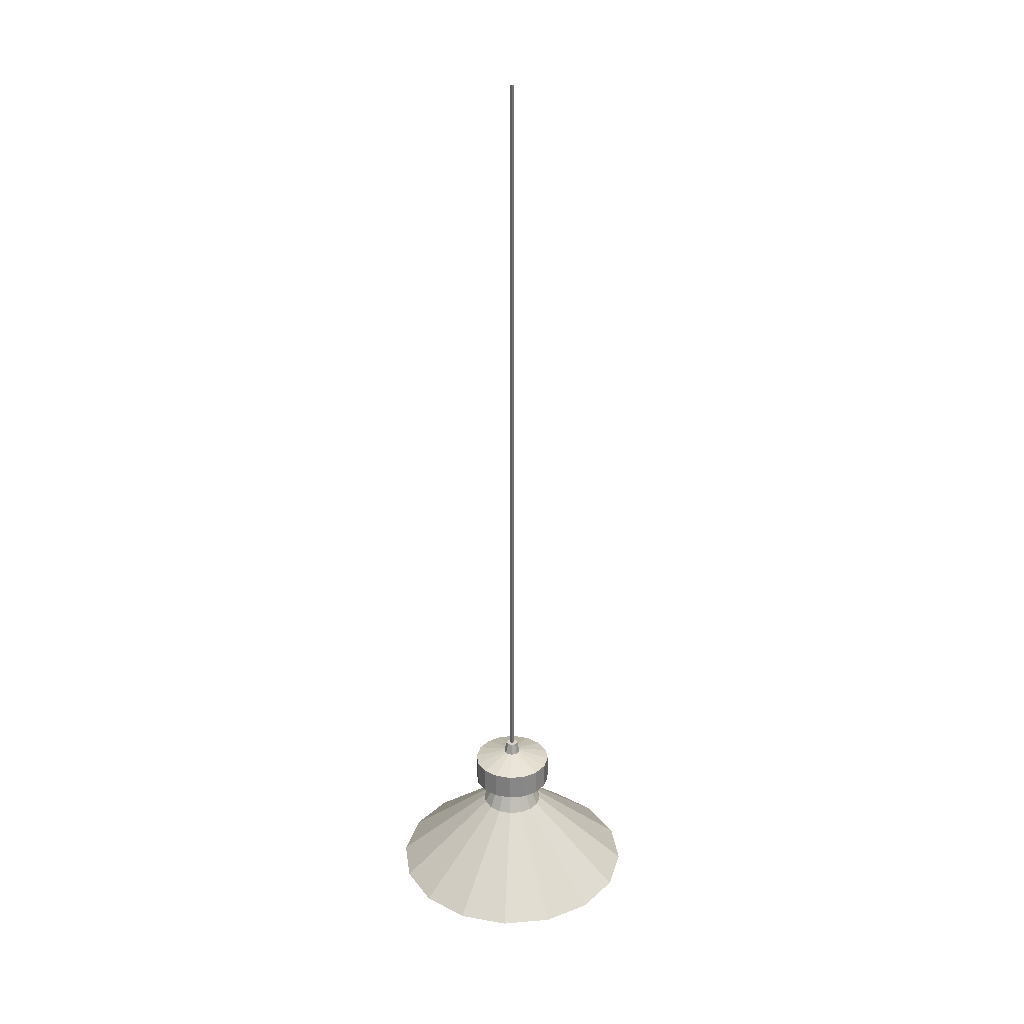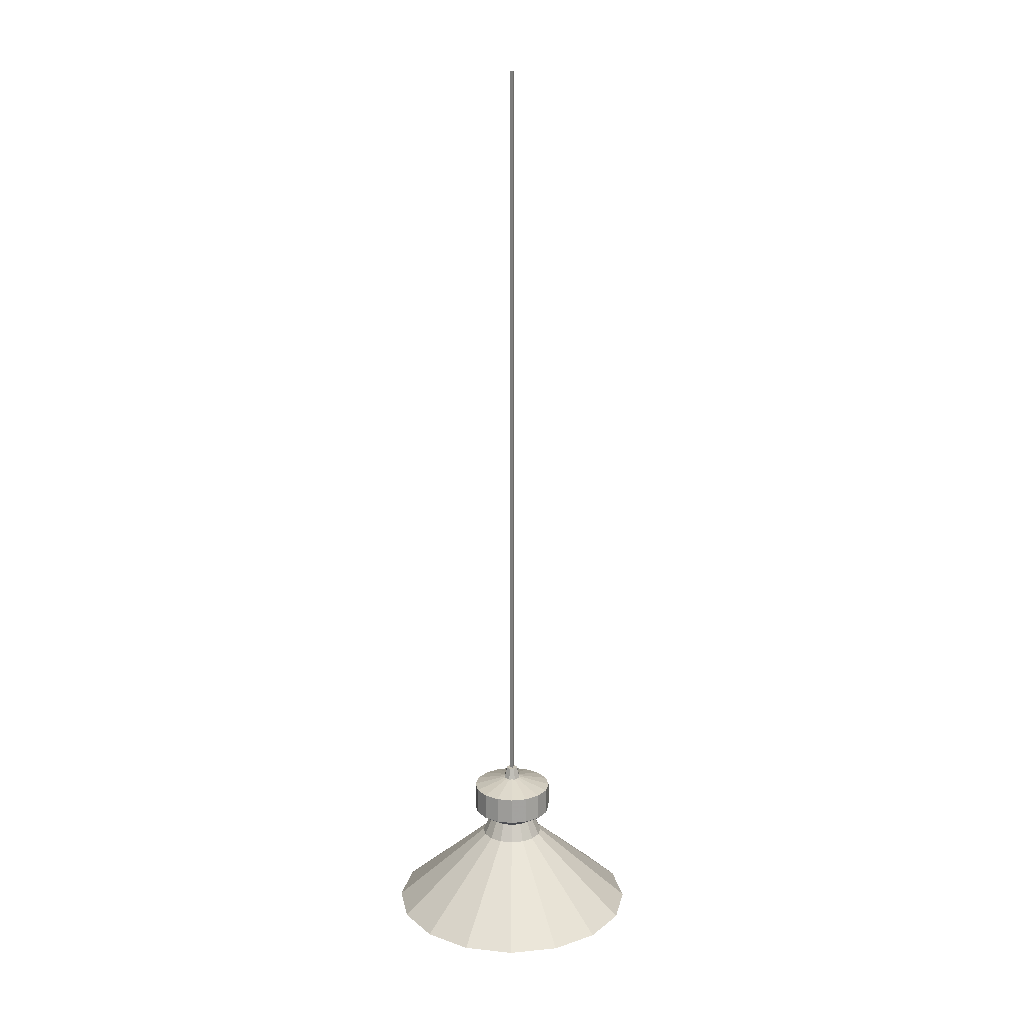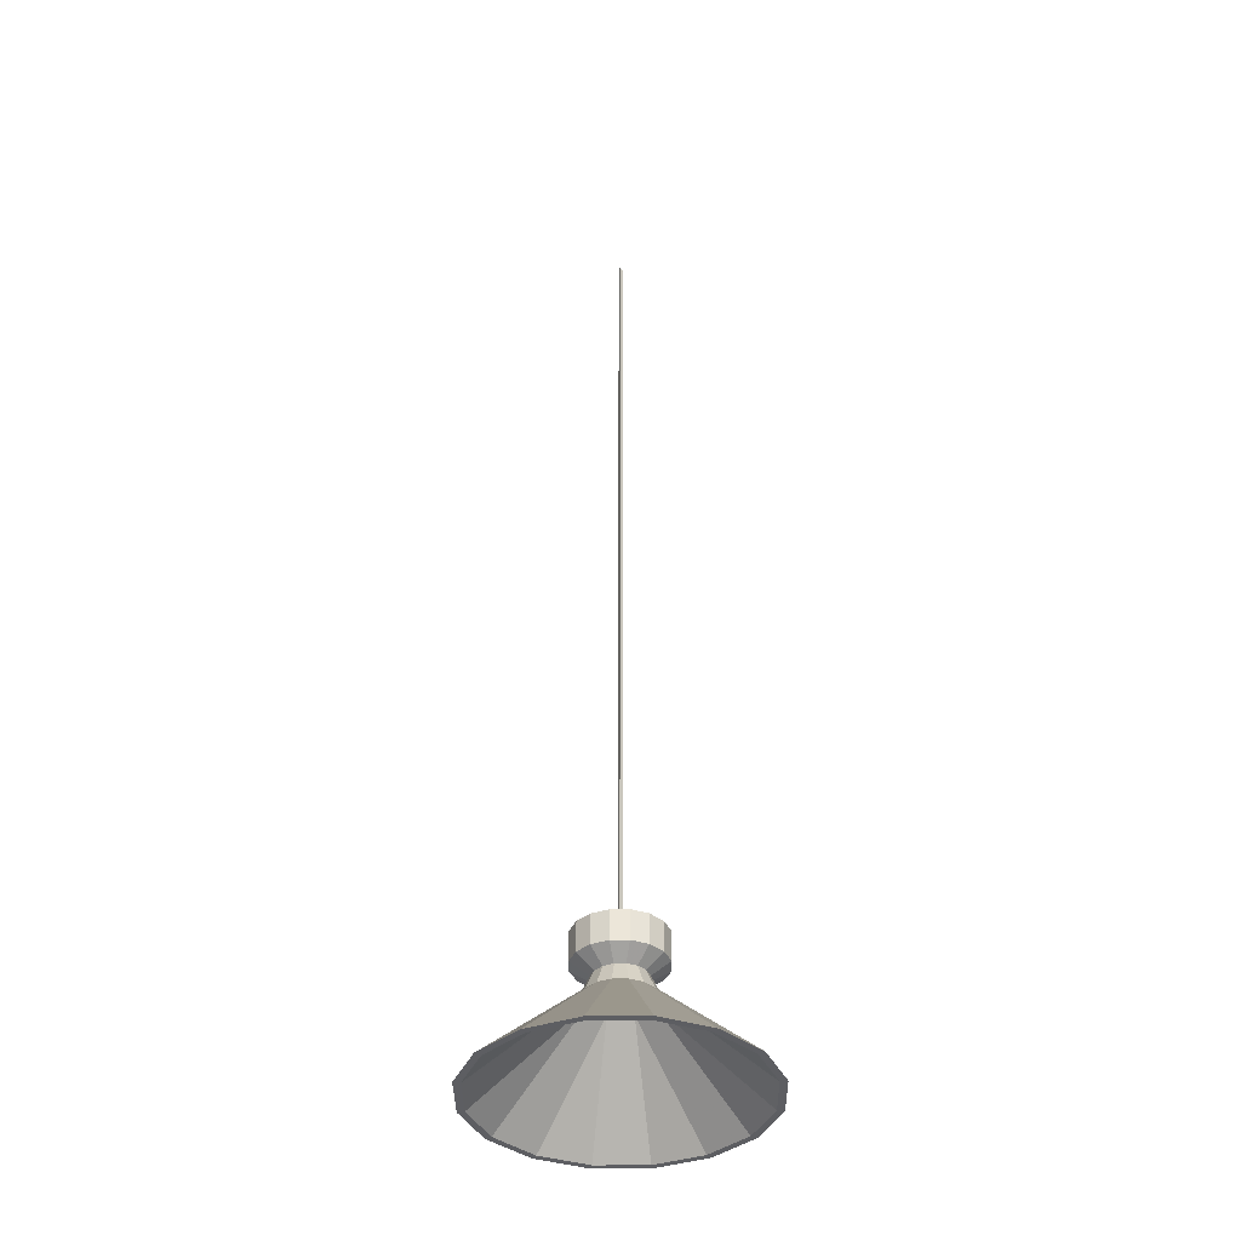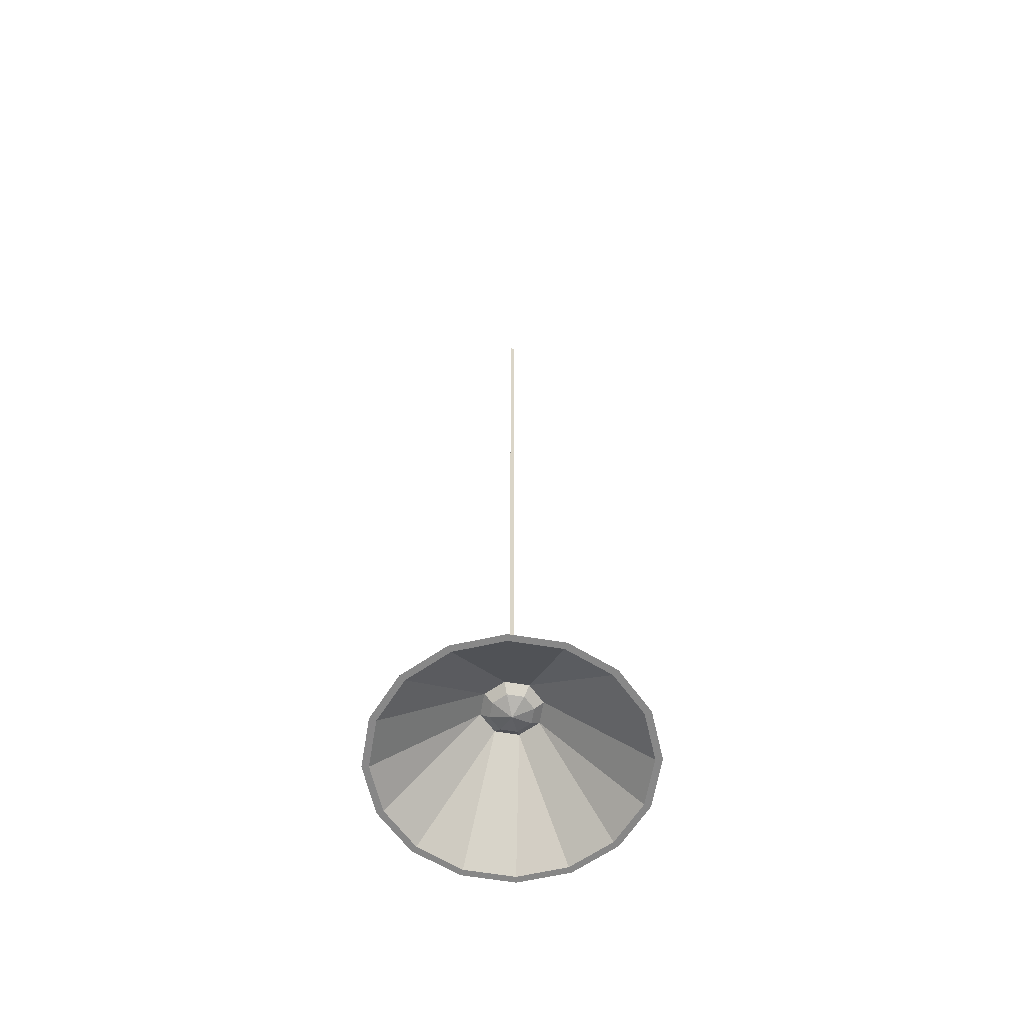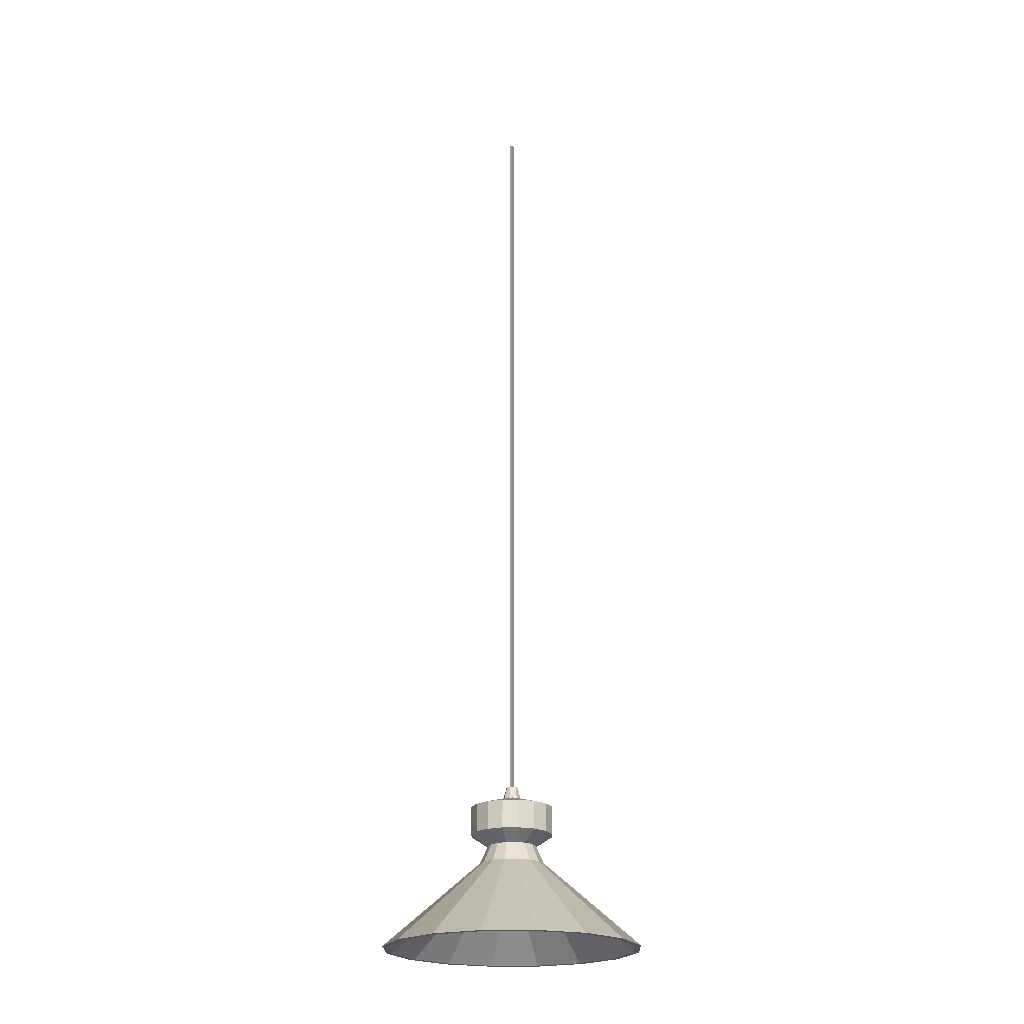
<metadata>
{"format":"obj","ext":"obj","renderer":"f3d","projection":"perspective","resolution":1024,"background":"white","views":[{"elev":28.1,"azim":-153.7,"up":"+Y"},{"elev":17.5,"azim":-44.4,"up":"+Y"},{"elev":-39.0,"azim":101.7,"up":"+Y"},{"elev":-62.6,"azim":136.7,"up":"+Y"},{"elev":-21.8,"azim":80.2,"up":"+Y"}]}
</metadata>
<code>
o lamp#3_b_Untitled.003
v 0.003 -0.000633 0
v -0.0015 -0.000633 0.002598
v -0.0015 -0.000633 -0.002598
v 0.003 0.9749 0
v -0.0015 0.9749 0.002598
v -0.0015 0.9749 -0.002598
f 1 4 5
f 5 2 1
f 2 5 6
f 6 3 2
f 3 6 4
f 4 1 3
o lamp#3_a_Untitled.002
v 0.007207 -0.09897 -0.03618
v -0.163 -0.2049 -4.3e-05
v -0.1506 -0.2049 0.06236
v -0.1153 -0.2049 0.1153
v -0.06238 -0.2049 0.1506
v 1.7e-05 -0.2049 0.163
v 0.06242 -0.2049 0.1506
v 0.1153 -0.2049 0.1153
v 0.1507 -0.2049 0.06236
v 0.1631 -0.2049 -4.3e-05
v 0.1507 -0.2049 -0.06244
v 0.1153 -0.2049 -0.1153
v 0.06242 -0.2049 -0.1507
v 1.7e-05 -0.2049 -0.1631
v -0.06238 -0.2049 -0.1507
v -0.1153 -0.2049 -0.1153
v -0.1506 -0.2049 -0.06244
v -0.0414 -0.09887 -4.3e-05
v -0.03825 -0.09887 0.0158
v -0.02927 -0.09887 0.02924
v -0.01583 -0.09887 0.03822
v 1.7e-05 -0.09887 0.04137
v 0.01587 -0.09887 0.03822
v 0.0293 -0.09887 0.02924
v 0.03828 -0.09887 0.0158
v 0.04143 -0.09887 -4.3e-05
v 0.03828 -0.09887 -0.01589
v 0.0293 -0.09887 -0.02933
v 0.01587 -0.09887 -0.0383
v 1.7e-05 -0.09887 -0.04146
v -0.01583 -0.09887 -0.0383
v -0.02927 -0.09887 -0.02933
v -0.03825 -0.09887 -0.01589
v 8e-06 -0.007638 -1.9e-05
v -0.000121 -0.09671 0.000308
v -0.05287 -0.06187 0.000308
v -0.04886 -0.06187 0.02049
v -0.03742 -0.06187 0.03761
v -0.02031 -0.06187 0.04904
v -0.000121 -0.06187 0.05306
v 0.02007 -0.06187 0.04904
v 0.03718 -0.06187 0.03761
v 0.04862 -0.06187 0.02049
v 0.05263 -0.06187 0.000308
v 0.04862 -0.06187 -0.01988
v 0.03718 -0.06187 -0.03699
v 0.02007 -0.06187 -0.04843
v -0.000121 -0.06187 -0.05244
v -0.02031 -0.06187 -0.04843
v -0.03742 -0.06187 -0.03699
v -0.04886 -0.06187 -0.01988
v -0.05287 -0.02667 0.000308
v -0.04886 -0.02667 0.02049
v -0.03742 -0.02667 0.03761
v -0.02031 -0.02667 0.04904
v -0.000121 -0.02667 0.05306
v 0.02007 -0.02667 0.04904
v 0.03718 -0.02667 0.03761
v 0.04862 -0.02667 0.02049
v 0.05263 -0.02667 0.000308
v 0.04862 -0.02667 -0.01988
v 0.03718 -0.02667 -0.03699
v 0.02007 -0.02667 -0.04843
v -0.000121 -0.02667 -0.05244
v -0.02031 -0.02667 -0.04843
v -0.03742 -0.02667 -0.03699
v -0.04886 -0.02667 -0.01988
v -0.000121 -0.01162 0.000308
v -0.1548 -0.205 -4.3e-05
v -0.143 -0.205 0.05921
v -0.1095 -0.205 0.1094
v -0.05924 -0.205 0.143
v 1.7e-05 -0.205 0.1548
v 0.05927 -0.205 0.143
v 0.1095 -0.205 0.1094
v 0.1431 -0.205 0.05921
v 0.1549 -0.205 -4.3e-05
v 0.1431 -0.205 -0.0593
v 0.1095 -0.205 -0.1095
v 0.05927 -0.205 -0.1431
v 1.7e-05 -0.205 -0.1549
v -0.05924 -0.205 -0.1431
v -0.1095 -0.205 -0.1095
v -0.143 -0.205 -0.0593
v -0.03612 -0.09897 -0.007232
v -0.03062 -0.09897 0.02043
v -0.007172 -0.09897 0.0361
v 0.02049 -0.09897 0.0306
v 0.03616 -0.09897 0.007146
v 0.03066 -0.09897 -0.02052
v -0.02046 -0.09897 -0.03068
v 0.004816 -0.01732 -0.01119
v -0.01093 -0.01732 -0.005057
v 0.01094 -0.01732 0.005019
v -0.0048 -0.01732 0.01115
v 0.006802 -2.6e-05 -0.003149
v -0.002979 -2.6e-05 -0.006957
v 0.002995 -2.6e-05 0.006919
v -0.006787 -2.6e-05 0.003111
v 0.01094 -0.01732 -0.005057
v -0.0048 -0.01732 -0.01119
v 0.004816 -0.01732 0.01115
v -0.01093 -0.01732 0.005019
v 0.002995 -2.6e-05 -0.006957
v -0.006787 -2.6e-05 -0.003149
v 0.006802 -2.6e-05 0.003111
v -0.002979 -2.6e-05 0.006919
v 0.005078 -0.1085 -0.02548
v -0.02543 -0.1085 -0.005104
v -0.02155 -0.1085 0.01437
v -0.005044 -0.1085 0.0254
v 0.01443 -0.1085 0.02153
v 0.02546 -0.1085 0.005018
v 0.02159 -0.1085 -0.01445
v -0.0144 -0.1085 -0.02161
v 1.7e-05 -0.117 -4.1e-05
f 9 8 75
f 75 76 9
f 10 9 76
f 76 77 10
f 11 10 77
f 77 78 11
f 12 11 78
f 78 79 12
f 13 12 79
f 79 80 13
f 14 13 80
f 80 81 14
f 15 14 81
f 81 82 15
f 16 15 82
f 82 83 16
f 17 16 83
f 83 84 17
f 18 17 84
f 84 85 18
f 19 18 85
f 85 86 19
f 20 19 86
f 86 87 20
f 21 20 87
f 87 88 21
f 22 21 88
f 88 89 22
f 23 22 89
f 89 90 23
f 8 23 90
f 90 75 8
f 110 103 111
f 110 111 105
f 110 105 113
f 113 104 112
f 113 112 102
f 110 113 102
f 25 24 8
f 8 9 25
f 26 25 9
f 9 10 26
f 27 26 10
f 10 11 27
f 28 27 11
f 11 12 28
f 29 28 12
f 12 13 29
f 30 29 13
f 13 14 30
f 31 30 14
f 14 15 31
f 32 31 15
f 15 16 32
f 33 32 16
f 16 17 33
f 34 33 17
f 17 18 34
f 35 34 18
f 18 19 35
f 36 35 19
f 19 20 36
f 37 36 20
f 20 21 37
f 38 37 21
f 21 22 38
f 39 38 22
f 22 23 39
f 24 39 23
f 23 8 24
f 24 25 40
f 25 26 40
f 26 27 40
f 27 28 40
f 28 29 40
f 29 30 40
f 30 31 40
f 31 32 40
f 32 33 40
f 33 34 40
f 34 35 40
f 35 36 40
f 36 37 40
f 37 38 40
f 38 39 40
f 39 24 40
f 59 58 42
f 42 43 59
f 60 59 43
f 43 44 60
f 61 60 44
f 44 45 61
f 62 61 45
f 45 46 62
f 63 62 46
f 46 47 63
f 64 63 47
f 47 48 64
f 65 64 48
f 48 49 65
f 66 65 49
f 49 50 66
f 67 66 50
f 50 51 67
f 68 67 51
f 51 52 68
f 69 68 52
f 52 53 69
f 70 69 53
f 53 54 70
f 71 70 54
f 54 55 71
f 72 71 55
f 55 56 72
f 73 72 56
f 56 57 73
f 58 73 57
f 57 42 58
f 58 59 74
f 59 60 74
f 60 61 74
f 61 62 74
f 62 63 74
f 63 64 74
f 64 65 74
f 65 66 74
f 66 67 74
f 67 68 74
f 68 69 74
f 69 70 74
f 70 71 74
f 71 72 74
f 72 73 74
f 73 58 74
f 43 42 41
f 44 43 41
f 45 44 41
f 46 45 41
f 47 46 41
f 48 47 41
f 49 48 41
f 50 49 41
f 51 50 41
f 52 51 41
f 53 52 41
f 54 53 41
f 55 54 41
f 56 55 41
f 57 56 41
f 42 57 41
f 76 75 91
f 91 92 76
f 77 76 92
f 78 77 92
f 92 93 78
f 79 78 93
f 80 79 93
f 93 94 80
f 81 80 94
f 82 81 94
f 94 95 82
f 83 82 95
f 84 83 95
f 95 96 84
f 85 84 96
f 86 85 96
f 96 7 86
f 87 86 7
f 88 87 7
f 7 97 88
f 89 88 97
f 90 89 97
f 97 91 90
f 75 90 91
f 98 107 103
f 103 110 98
f 99 109 105
f 105 111 99
f 101 108 104
f 104 113 101
f 100 106 102
f 102 112 100
f 103 107 99
f 99 111 103
f 102 106 98
f 98 110 102
f 105 109 101
f 101 113 105
f 104 108 100
f 100 112 104
f 92 91 115
f 115 116 92
f 93 92 116
f 116 117 93
f 94 93 117
f 117 118 94
f 95 94 118
f 118 119 95
f 7 96 120
f 120 114 7
f 96 95 119
f 119 120 96
f 91 97 121
f 121 115 91
f 97 7 114
f 114 121 97
f 116 115 122
f 117 116 122
f 118 117 122
f 119 118 122
f 114 120 122
f 120 119 122
f 115 121 122
f 121 114 122

</code>
